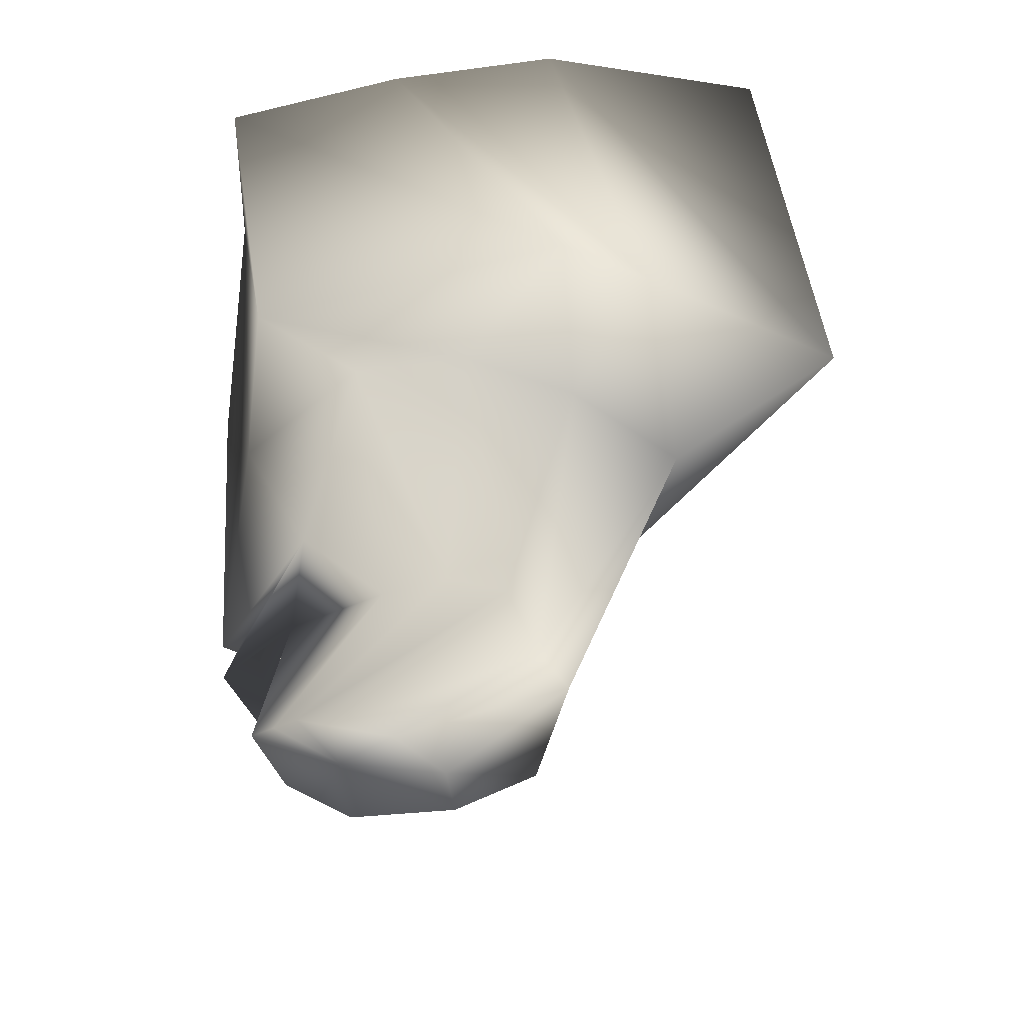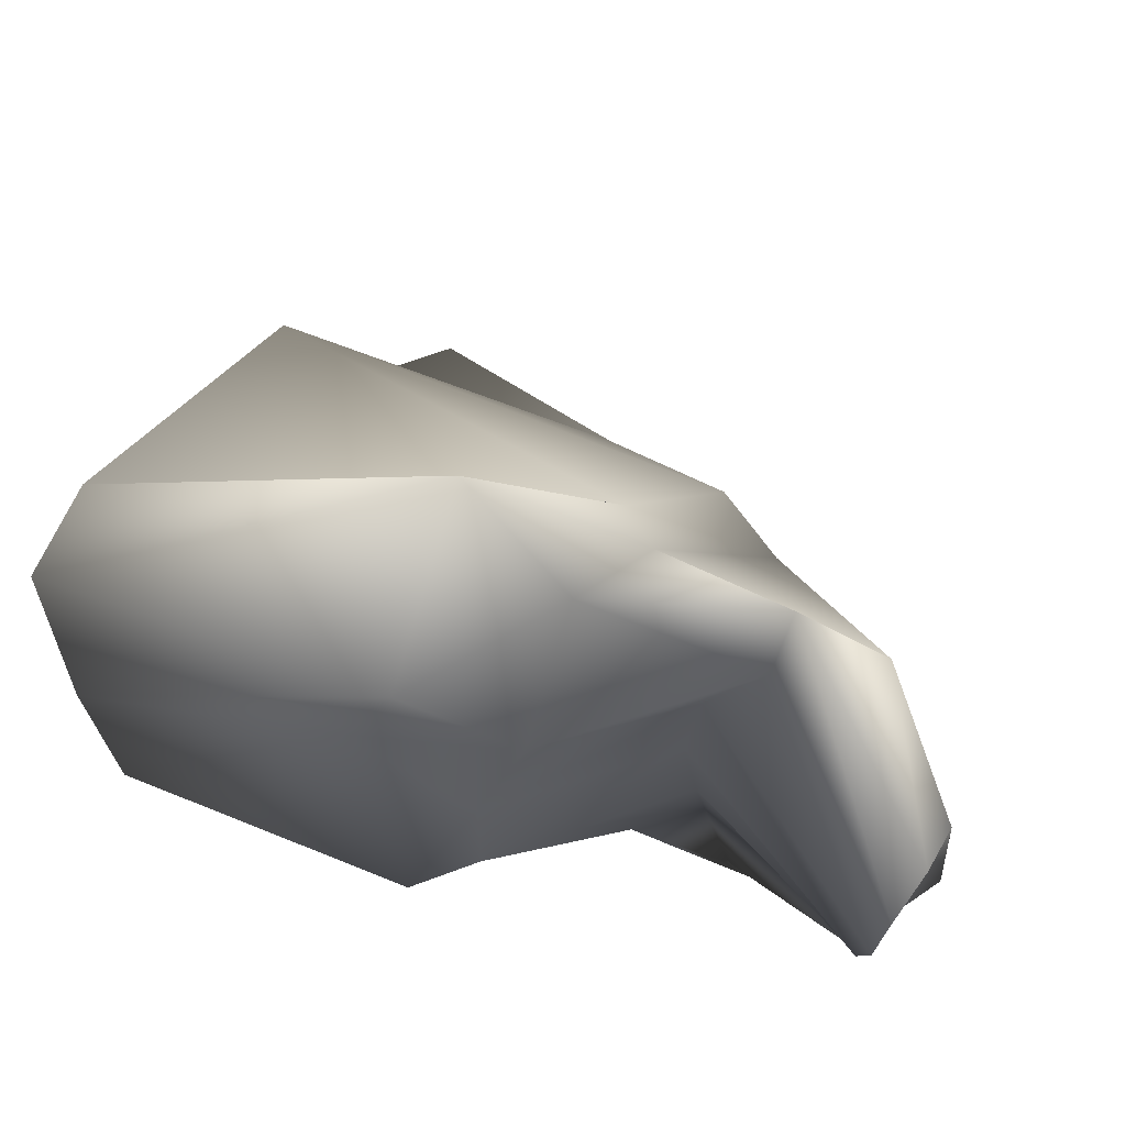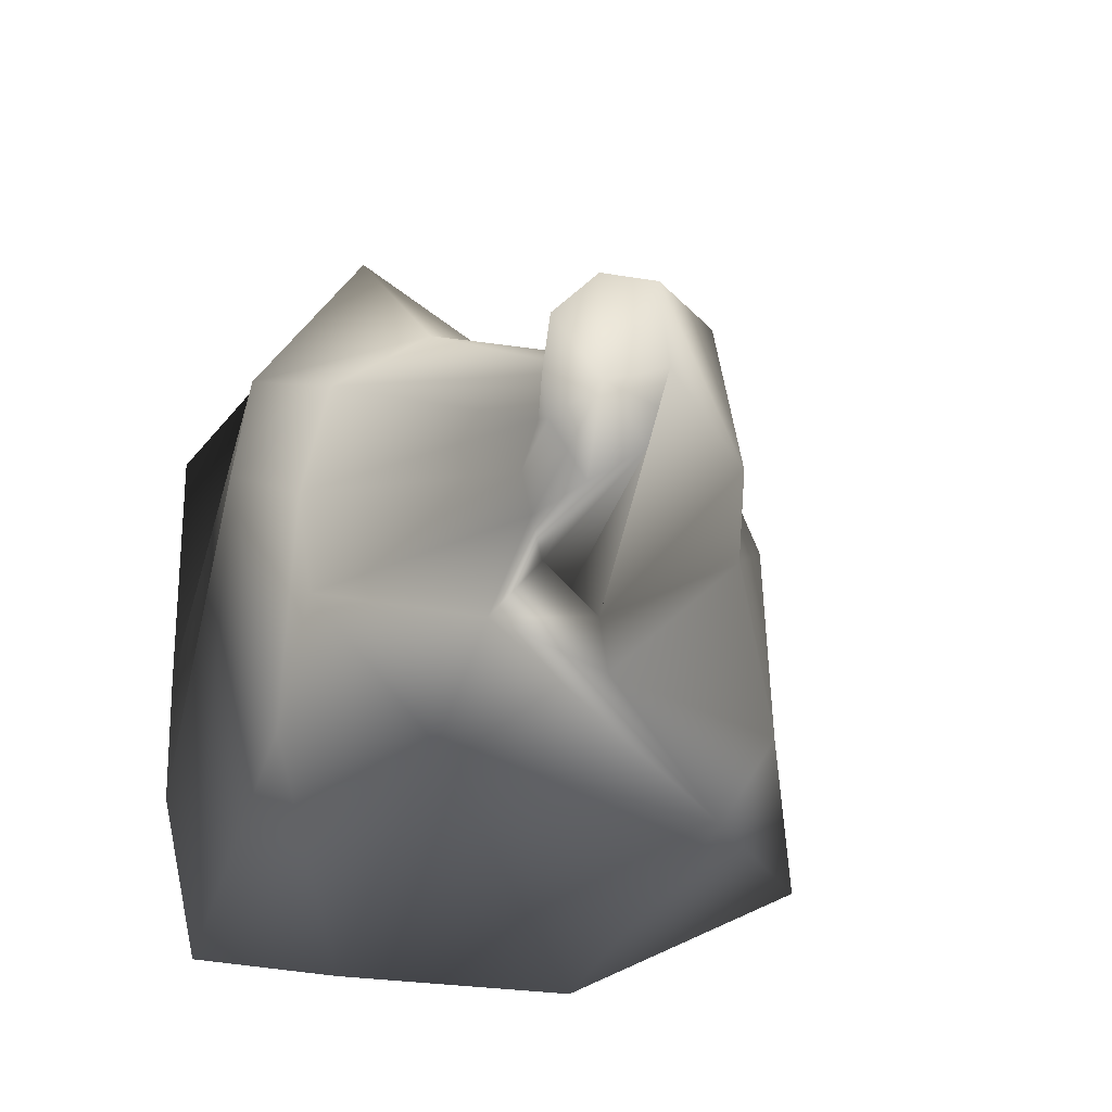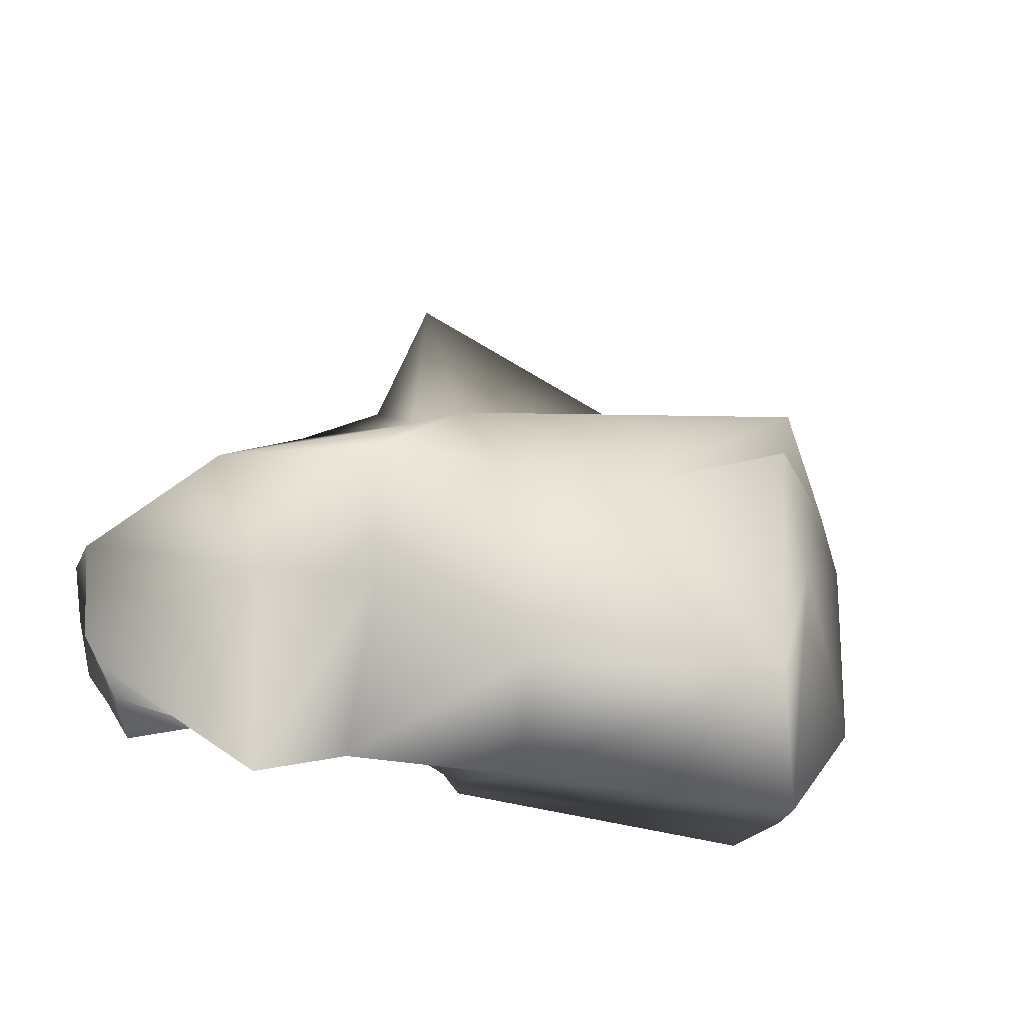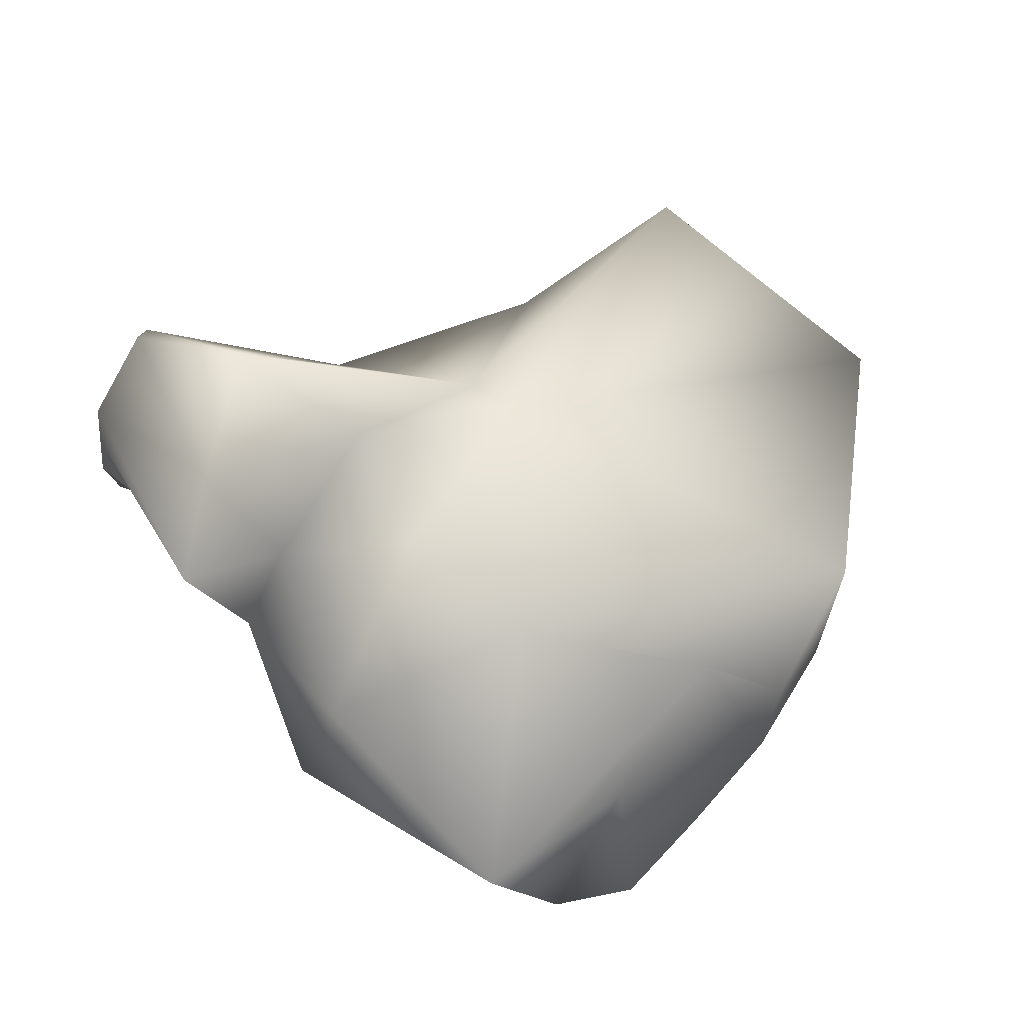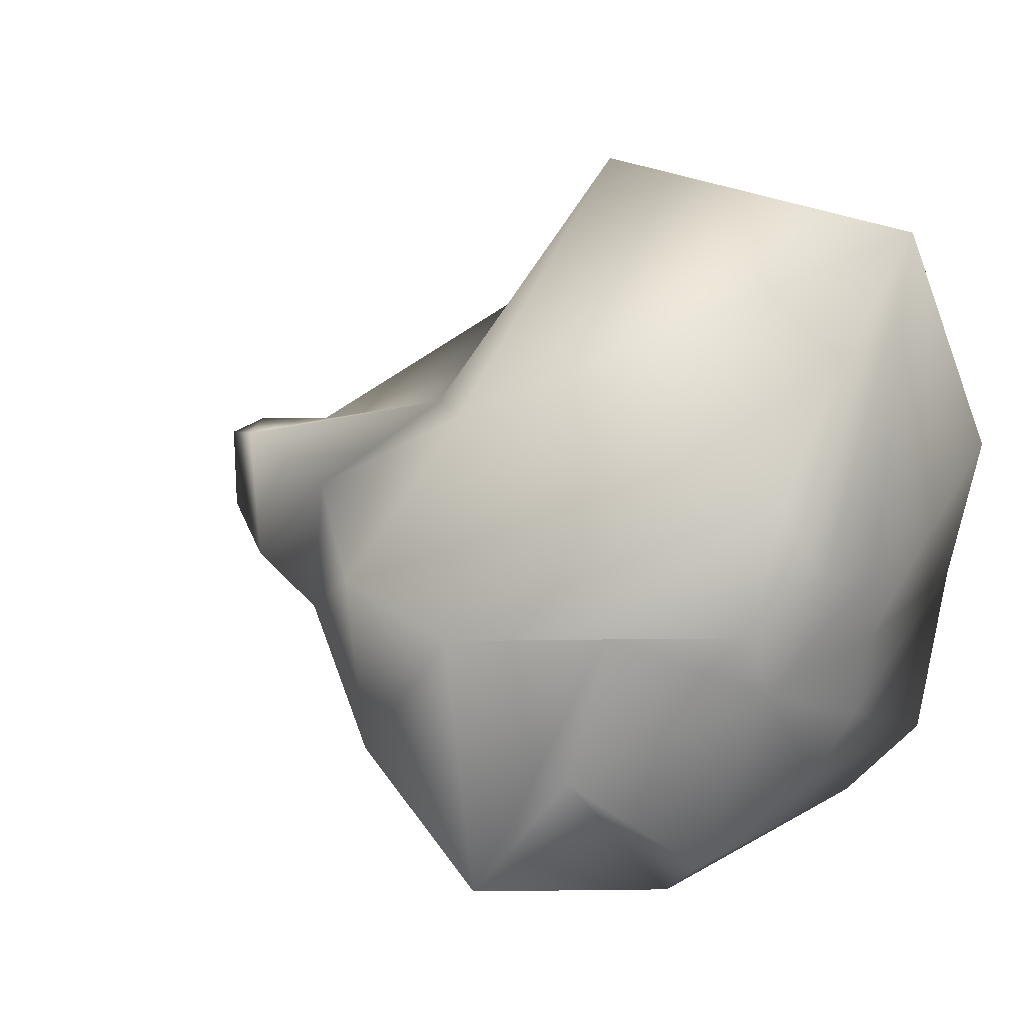
<metadata>
{"format":"obj","ext":"obj","renderer":"f3d","projection":"perspective","resolution":1024,"background":"white","views":[{"elev":51.6,"azim":86.8,"up":"+Z"},{"elev":47.0,"azim":21.9,"up":"+Y"},{"elev":-40.9,"azim":64.6,"up":"+Y"},{"elev":-19.6,"azim":151.3,"up":"+Y"},{"elev":-66.2,"azim":148.6,"up":"+Z"},{"elev":32.9,"azim":-152.8,"up":"+Y"}]}
</metadata>
<code>
v -0.004229 -0.004829 -0.005349
v -0.002865 -0.007088 -0.004374
v -0.006566 -0.006003 0.001573
v -0.006273 -0.003629 -0.001097
v -0.001082 -0.00077 -0.008076
v 0.001133 -0.004455 -0.009774
v -0.005474 0.001047 -0.0037
v 0.006614 -0.007032 -0.004328
v 0.004773 -0.005536 0.003206
v 0.007106 -0.004001 -0.005876
v -0.007561 -0.005966 0.005753
v -0.006931 -0.001877 0.000275
v 0.002732 -0.004935 0.00702
v -0.001528 0.003581 -0.006518
v 0.003826 0.001652 -0.006397
v 0.007887 0.001949 -0.005346
v -0.004954 0.002921 -0.003695
v -0.006088 0.003721 -0.001201
v -0.006753 0.002577 0.001461
v -0.006897 0.000436 0.001051
v 0.009807 -0.005806 0.000598
v 0.008344 -0.003842 0.003358
v 0.01064 -0.00141 -0.002988
v 0.005246 -0.002068 0.007247
v 0.01048 0.003011 -0.002384
v -0.007569 -0.000588 0.007151
v 0.00216 0.004144 0.008958
v 0.00547 0.001128 0.007857
v -0.004845 0.006917 -0.002285
v 0.006546 0.005541 -0.000405
v 0.007782 0.005262 0.000603
v -0.004775 0.01054 0.008602
v -0.008121 0.004454 0.007296
v 0.01367 -0.001136 -0.001493
v 0.01219 -0.006238 0.00204
v 0.01177 -0.005209 0.002616
v 0.01135 -0.00418 0.003193
v 0.01014 -0.001575 0.002953
v 0.01459 0.002657 -0.000236
v 0.009727 0.000306 0.00307
v 0.0118 0.003819 7.7e-05
v 0.00377 0.006495 0.009073
v 0.00682 0.004151 0.007665
v 0.01009 0.002058 0.002748
v 0.004564 0.01211 0.006199
v 0.007044 0.00724 0.004831
v 0.01167 0.002899 0.001768
v 0.01749 0.000246 0.002915
v 0.01743 -0.002605 0.00267
v 0.01728 4.2e-05 0.004455
v 0.01689 -0.003481 0.002721
v 0.01636 -0.004358 0.002772
v 0.01549 -0.005207 0.003968
v 0.01564 -0.004558 0.004542
v 0.01671 -0.001315 0.005509
v 0.01579 -0.003907 0.005117
v 0.0163 -0.002997 0.005534
v 0.01654 -0.002814 0.00402
f 1 2 3 4
f 5 6 2 1
f 1 4 7
f 5 1 7
f 2 8 9 3
f 6 10 8 2
f 4 3 11 12
f 3 9 13 11
f 4 12 7
f 14 15 6 5
f 14 5 7
f 15 16 10 6
f 17 14 7
f 18 17 7
f 19 18 7
f 20 19 7
f 12 20 7
f 8 21 22 9
f 10 23 21 8
f 9 22 24 13
f 16 25 23 10
f 12 11 26 20
f 11 13 27 26
f 13 24 28 27
f 17 29 15 14
f 29 30 16 15
f 30 31 25 16
f 18 32 29 17
f 19 33 32 18
f 20 26 33 19
f 23 34 35 21
f 35 36 37 22 21
f 22 37 38 24
f 25 39 34 23
f 24 38 40 28
f 31 41 39 25
f 26 27 42 33
f 27 28 43 42
f 28 40 44 43
f 32 45 30 29
f 45 46 31 30
f 46 47 41 31
f 33 42 45 32
f 34 48 49 35
f 39 50 48 34
f 35 49 51 36
f 36 51 52 37
f 37 52 53 38
f 38 53 54 40
f 41 55 50 39
f 40 54 56 44
f 47 57 55 41
f 42 43 46 45
f 43 44 47 46
f 44 56 57 47
f 58 49 48
f 58 48 50
f 58 51 49
f 58 50 55
f 58 52 51
f 58 53 52
f 58 54 53
f 58 56 54
f 58 55 57
f 58 57 56

</code>
